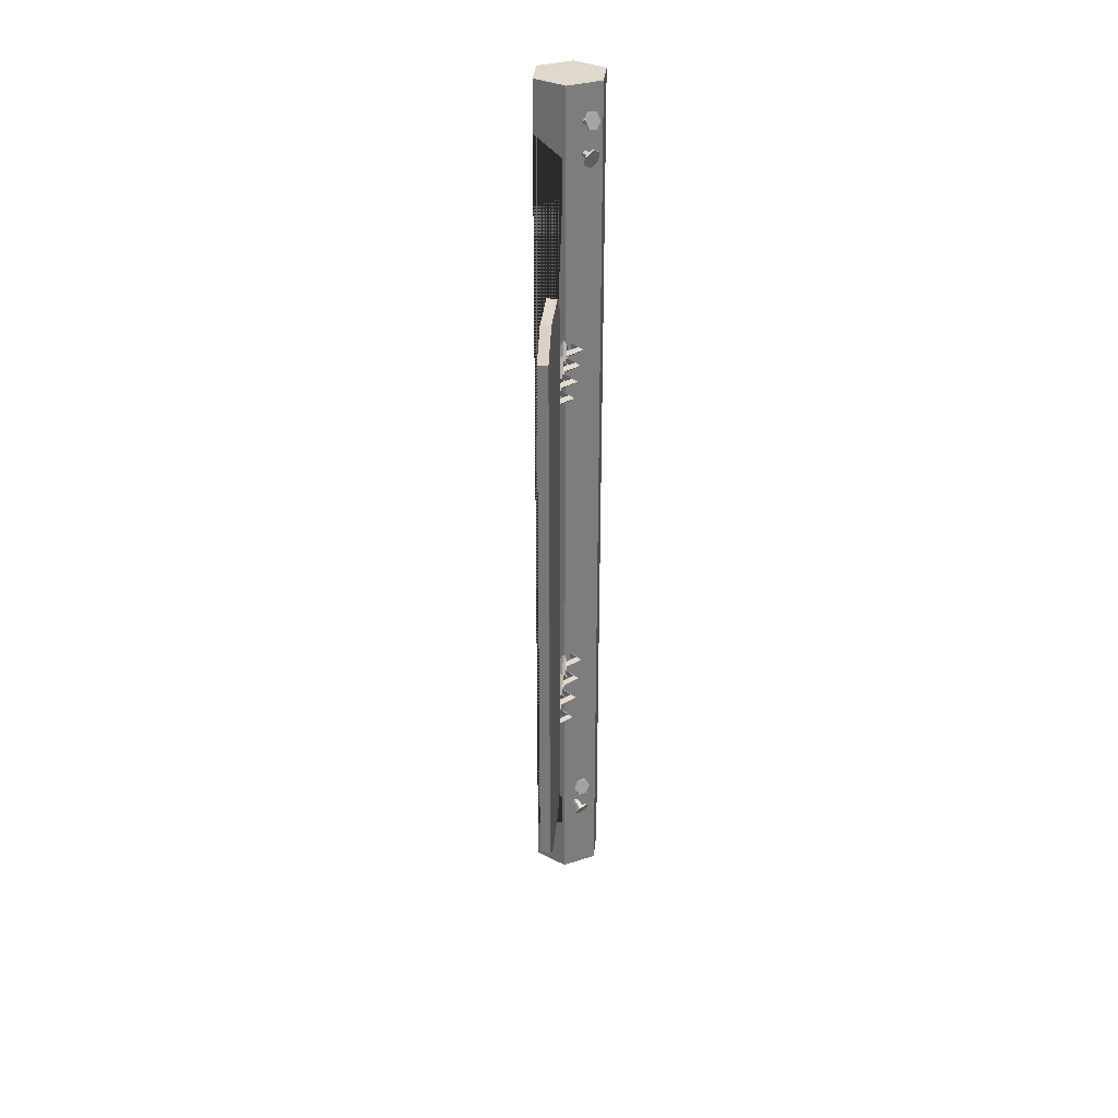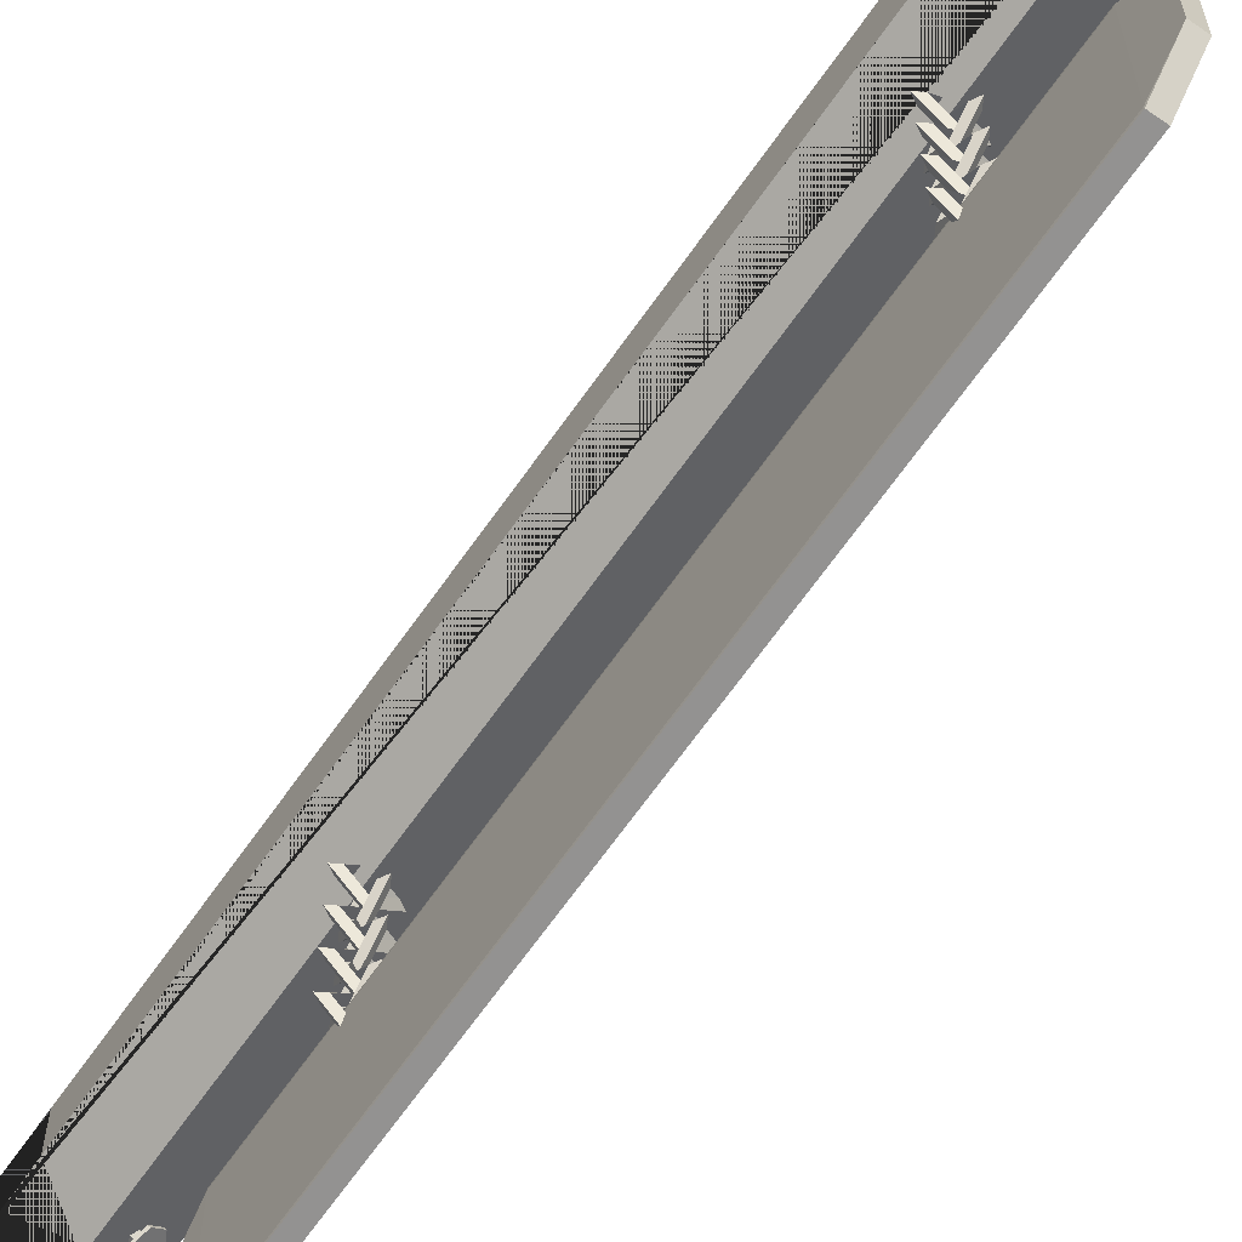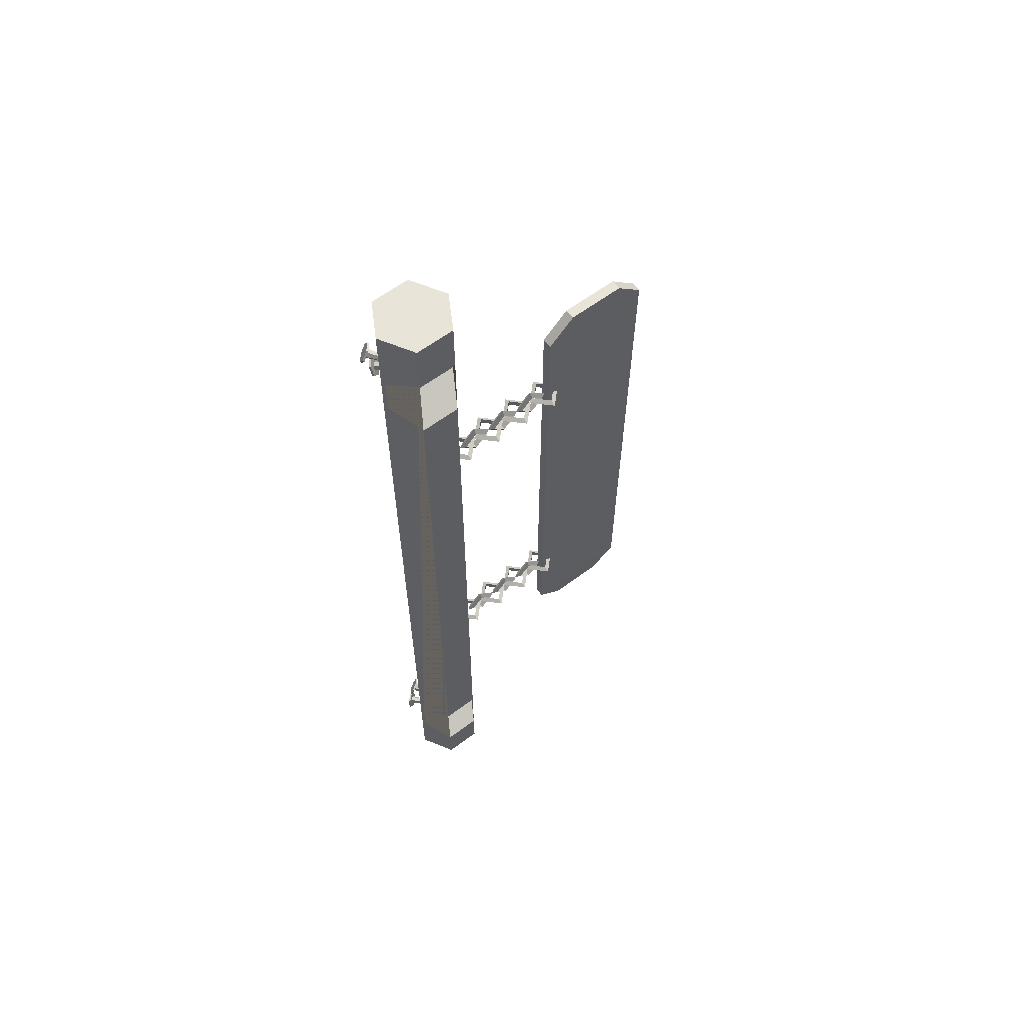
<metadata>
{"format":"obj","ext":"obj","renderer":"f3d","projection":"perspective","resolution":1024,"background":"white","views":[{"elev":32.0,"azim":5.4,"up":"+Z"},{"elev":-66.4,"azim":-35.0,"up":"+Y"},{"elev":61.4,"azim":-127.3,"up":"+Z"}]}
</metadata>
<code>
o Cube_Cube.002
v -0.1326 -1.452 7.184
v -0.1326 -0.745 7.857
v -0.1371 -1.404 7.184
v -0.1326 0.745 7.857
v -0.1326 1.452 7.184
v -0.1371 1.404 7.184
v -0.1326 -1.452 -7.184
v -0.1371 -1.404 -7.184
v -0.1326 -0.745 -7.735
v -0.1326 1.452 -7.184
v -0.1326 0.745 -7.735
v -0.1371 1.404 -7.184
v 0.1326 -1.452 7.184
v 0.1371 -1.404 7.184
v 0.1326 -0.745 7.857
v 0.1326 1.452 7.184
v 0.1326 0.745 7.857
v 0.1371 1.404 7.184
v 0.1326 -1.452 -7.184
v 0.1326 -0.745 -7.735
v 0.1371 -1.404 -7.184
v 0.1326 1.452 -7.184
v 0.1371 1.404 -7.184
v 0.1326 0.745 -7.735
v -0.00942 6.366 -12.71
v -0.00942 6.366 11.77
v 0.8566 5.866 -12.71
v 0.8566 5.866 11.77
v 0.8566 4.866 -12.71
v 0.8566 4.866 11.77
v -0.00942 4.366 -12.71
v -0.00942 4.366 11.77
v -0.8754 4.866 -12.71
v -0.8754 4.866 11.77
v -0.8754 5.866 -12.71
v -0.8754 5.866 11.77
v -0.09749 4.417 -10.07
v -0.09749 4.417 -11.07
v -0.8754 4.866 -11.51
v -0.8754 4.866 -9.616
v -0.8754 5.866 -11.51
v -0.8754 5.866 -9.616
v -0.09749 6.315 -11.07
v -0.09749 6.315 -10.07
v -0.09749 4.417 8.935
v -0.8754 4.866 8.486
v -0.09749 4.417 9.935
v -0.8754 4.866 10.38
v -0.8754 5.866 8.486
v -0.8754 5.866 10.38
v -0.09749 6.315 8.935
v -0.09749 6.315 9.935
v -0.0645 5.79 10.27
v 0.5351 6.396 10.56
v -0.05628 5.767 10.3
v 0.5614 6.323 10.64
v -0.07515 5.767 10.33
v 0.501 6.323 10.74
v -0.1022 5.79 10.33
v 0.4142 6.396 10.75
v -0.1105 5.813 10.31
v 0.3879 6.468 10.66
v -0.09159 5.813 10.28
v 0.4483 6.468 10.57
v 0.6738 6.235 10.63
v 0.6143 6.399 10.44
v 0.5373 6.235 10.84
v 0.3414 6.399 10.87
v 0.2819 6.563 10.68
v 0.4184 6.563 10.46
v 0.7042 6.268 10.64
v 0.6447 6.432 10.46
v 0.5677 6.268 10.86
v 0.3717 6.432 10.89
v 0.3123 6.596 10.7
v 0.4488 6.596 10.48
v -0.1156 5.576 10.2
v 0.4279 6.182 9.817
v -0.08881 5.553 10.2
v 0.5136 6.109 9.836
v -0.07203 5.553 10.23
v 0.5673 6.109 9.936
v -0.08199 5.576 10.26
v 0.5354 6.182 10.02
v -0.1087 5.599 10.25
v 0.4497 6.254 9.999
v -0.1255 5.599 10.22
v 0.3959 6.254 9.899
v 0.5571 6.021 9.731
v 0.3636 6.185 9.689
v 0.6785 6.021 9.958
v 0.6064 6.185 10.14
v 0.4128 6.349 10.1
v 0.2914 6.349 9.874
v 0.5887 6.054 9.714
v 0.3951 6.218 9.672
v 0.7101 6.054 9.941
v 0.638 6.218 10.13
v 0.4444 6.382 10.08
v 0.323 6.382 9.857
v -0.06237 5.078 10.14
v 0.5799 4.529 9.833
v -0.08023 5.051 10.15
v 0.5227 4.444 9.882
v -0.07496 5.044 10.19
v 0.5396 4.419 9.991
v -0.05183 5.063 10.21
v 0.6137 4.48 10.05
v -0.03397 5.089 10.19
v 0.6709 4.565 10
v -0.03924 5.097 10.16
v 0.654 4.59 9.895
v 0.4332 4.364 9.803
v 0.5625 4.557 9.694
v 0.4714 4.308 10.05
v 0.6387 4.445 10.19
v 0.768 4.638 10.08
v 0.7298 4.695 9.833
v 0.4688 4.333 9.791
v 0.5981 4.527 9.681
v 0.5069 4.277 10.04
v 0.6743 4.414 10.18
v 0.8035 4.608 10.07
v 0.7654 4.664 9.82
v -0.05354 5.056 10.6
v 0.6445 4.518 10.78
v -0.07707 5.03 10.61
v 0.5691 4.437 10.8
v -0.09056 5.028 10.64
v 0.5259 4.431 10.91
v -0.08051 5.052 10.67
v 0.5581 4.506 10.99
v -0.05697 5.077 10.66
v 0.6335 4.587 10.96
v -0.04348 5.079 10.63
v 0.6767 4.593 10.85
v 0.5325 4.338 10.7
v 0.7027 4.522 10.64
v 0.4349 4.326 10.94
v 0.5076 4.496 11.12
v 0.6779 4.679 11.06
v 0.7755 4.692 10.82
v 0.5688 4.309 10.72
v 0.7391 4.492 10.66
v 0.4713 4.296 10.95
v 0.544 4.467 11.13
v 0.7143 4.65 11.07
v 0.8118 4.663 10.84
v -0.0645 4.938 -9.97
v 0.5351 4.384 -10.34
v -0.05628 4.964 -9.993
v 0.5614 4.468 -10.42
v -0.07515 4.969 -10.02
v 0.501 4.483 -10.51
v -0.1022 4.947 -10.03
v 0.4142 4.413 -10.53
v -0.1105 4.921 -10.01
v 0.3879 4.329 -10.46
v -0.09159 4.916 -9.978
v 0.4483 4.314 -10.37
v 0.6738 4.553 -10.39
v 0.6143 4.362 -10.23
v 0.5373 4.586 -10.6
v 0.3414 4.429 -10.66
v 0.2819 4.238 -10.5
v 0.4184 4.204 -10.28
v 0.7042 4.523 -10.41
v 0.6447 4.332 -10.25
v 0.5677 4.557 -10.63
v 0.3717 4.399 -10.68
v 0.3123 4.208 -10.52
v 0.4488 4.175 -10.3
v -0.1156 5.138 -9.863
v 0.4279 4.481 -9.582
v -0.08881 5.161 -9.866
v 0.5136 4.555 -9.589
v -0.07203 5.166 -9.897
v 0.5673 4.571 -9.688
v -0.08199 5.148 -9.925
v 0.5354 4.512 -9.78
v -0.1087 5.124 -9.923
v 0.4497 4.437 -9.773
v -0.1255 5.119 -9.892
v 0.3959 4.422 -9.674
v 0.5571 4.626 -9.472
v 0.3636 4.457 -9.456
v 0.6785 4.661 -9.696
v 0.6064 4.528 -9.903
v 0.4128 4.359 -9.887
v 0.2914 4.324 -9.663
v 0.5887 4.591 -9.46
v 0.3951 4.422 -9.444
v 0.7101 4.626 -9.684
v 0.638 4.492 -9.892
v 0.4444 4.324 -9.875
v 0.323 4.289 -9.652
v -0.06237 5.621 -9.728
v 0.5799 6.116 -9.342
v -0.08023 5.649 -9.738
v 0.5227 6.208 -9.376
v -0.07496 5.662 -9.771
v 0.5396 6.249 -9.481
v -0.05183 5.646 -9.793
v 0.6137 6.199 -9.551
v -0.03397 5.618 -9.782
v 0.6709 6.107 -9.516
v -0.03924 5.605 -9.75
v 0.654 6.065 -9.412
v 0.4332 6.274 -9.286
v 0.5625 6.066 -9.208
v 0.4714 6.368 -9.523
v 0.6387 6.254 -9.681
v 0.768 6.046 -9.603
v 0.7298 5.952 -9.367
v 0.4688 6.303 -9.269
v 0.5981 6.095 -9.191
v 0.5069 6.397 -9.505
v 0.6743 6.283 -9.664
v 0.8035 6.075 -9.586
v 0.7654 5.981 -9.35
v -0.05354 5.715 -10.18
v 0.6445 6.273 -10.27
v -0.07707 5.741 -10.19
v 0.5691 6.357 -10.28
v -0.09056 5.748 -10.22
v 0.5259 6.379 -10.39
v -0.08051 5.728 -10.25
v 0.5581 6.317 -10.48
v -0.05697 5.702 -10.24
v 0.6335 6.233 -10.46
v -0.04348 5.695 -10.21
v 0.6767 6.211 -10.36
v 0.5325 6.439 -10.17
v 0.7027 6.249 -10.14
v 0.4349 6.488 -10.41
v 0.5076 6.348 -10.61
v 0.6779 6.157 -10.58
v 0.7755 6.108 -10.34
v 0.5688 6.47 -10.18
v 0.7391 6.28 -10.15
v 0.4713 6.52 -10.41
v 0.544 6.379 -10.62
v 0.7143 6.189 -10.59
v 0.8118 6.139 -10.35
v 0 2.879 -5.345
v 0.08174 2.879 -5.204
v -0.08174 2.879 -5.204
v 0 3.351 -4.873
v 0.08174 3.21 -4.873
v -0.08174 3.21 -4.873
v 0 2.879 -4.401
v 0.08174 2.879 -4.543
v -0.08174 2.879 -4.543
v 0 2.407 -4.873
v 0.08174 2.549 -4.873
v -0.08174 2.549 -4.873
v 0 1.964 -5.345
v 0.08174 1.964 -5.204
v -0.08174 1.964 -5.204
v 0 2.436 -4.873
v 0.08174 2.295 -4.873
v -0.08174 2.295 -4.873
v 0 1.964 -4.401
v 0.08174 1.964 -4.543
v -0.08174 1.964 -4.543
v 0 1.493 -4.873
v 0.08174 1.634 -4.873
v -0.08174 1.634 -4.873
v -0.4719 2.421 -4.873
v -0.3303 2.421 -4.955
v -0.3303 2.421 -4.791
v 0 2.893 -4.873
v 0 2.752 -4.955
v 0 2.752 -4.791
v 0.4719 2.421 -4.873
v 0.3303 2.421 -4.955
v 0.3303 2.421 -4.791
v 0 1.949 -4.873
v 0 2.091 -4.955
v 0 2.091 -4.791
v -0.4719 3.336 -4.873
v -0.3303 3.336 -4.955
v -0.3303 3.336 -4.791
v 0 3.808 -4.873
v 0 3.666 -4.955
v 0 3.666 -4.791
v 0.4719 3.336 -4.873
v 0.3303 3.336 -4.955
v 0.3303 3.336 -4.791
v 0 2.864 -4.873
v 0 3.006 -4.955
v 0 3.006 -4.791
v 0 3.794 -5.345
v 0.08174 3.794 -5.204
v -0.08174 3.794 -5.204
v 0 4.266 -4.873
v 0.08174 4.124 -4.873
v -0.08174 4.124 -4.873
v 0 3.794 -4.401
v 0.08174 3.794 -4.543
v -0.08174 3.794 -4.543
v 0 3.322 -4.873
v 0.08174 3.464 -4.873
v -0.08174 3.464 -4.873
v -0.4719 4.251 -4.873
v -0.3303 4.251 -4.955
v -0.3303 4.251 -4.791
v 0 4.723 -4.873
v 0 4.581 -4.955
v 0 4.581 -4.791
v 0.4719 4.251 -4.873
v 0.3303 4.251 -4.955
v 0.3303 4.251 -4.791
v 0 3.779 -4.873
v 0 3.92 -4.955
v 0 3.92 -4.791
v -0.4719 1.507 -4.873
v -0.3303 1.507 -4.955
v -0.3303 1.507 -4.791
v 0 1.979 -4.873
v 0 1.837 -4.955
v 0 1.837 -4.791
v 0.4719 1.507 -4.873
v 0.3303 1.507 -4.955
v 0.3303 1.507 -4.791
v 0 1.035 -4.873
v 0 1.176 -4.955
v 0 1.176 -4.791
v 0 2.879 4.404
v 0.08174 2.879 4.546
v -0.08174 2.879 4.546
v 0 3.351 4.876
v 0.08174 3.21 4.876
v -0.08174 3.21 4.876
v 0 2.879 5.348
v 0.08174 2.879 5.207
v -0.08174 2.879 5.207
v 0 2.407 4.876
v 0.08174 2.549 4.876
v -0.08174 2.549 4.876
v 0 1.964 4.404
v 0.08174 1.964 4.546
v -0.08174 1.964 4.546
v 0 2.436 4.876
v 0.08174 2.295 4.876
v -0.08174 2.295 4.876
v 0 1.964 5.348
v 0.08174 1.964 5.207
v -0.08174 1.964 5.207
v 0 1.493 4.876
v 0.08174 1.634 4.876
v -0.08174 1.634 4.876
v -0.4719 2.421 4.876
v -0.3303 2.421 4.795
v -0.3303 2.421 4.958
v 0 2.893 4.876
v 0 2.752 4.795
v 0 2.752 4.958
v 0.4719 2.421 4.876
v 0.3303 2.421 4.795
v 0.3303 2.421 4.958
v 0 1.949 4.876
v 0 2.091 4.795
v 0 2.091 4.958
v -0.4719 3.336 4.876
v -0.3303 3.336 4.795
v -0.3303 3.336 4.958
v 0 3.808 4.876
v 0 3.666 4.795
v 0 3.666 4.958
v 0.4719 3.336 4.876
v 0.3303 3.336 4.795
v 0.3303 3.336 4.958
v 0 2.864 4.876
v 0 3.006 4.795
v 0 3.006 4.958
v 0 3.794 4.404
v 0.08174 3.794 4.546
v -0.08174 3.794 4.546
v 0 4.266 4.876
v 0.08174 4.124 4.876
v -0.08174 4.124 4.876
v 0 3.794 5.348
v 0.08174 3.794 5.207
v -0.08174 3.794 5.207
v 0 3.322 4.876
v 0.08174 3.464 4.876
v -0.08174 3.464 4.876
v -0.4719 4.251 4.876
v -0.3303 4.251 4.795
v -0.3303 4.251 4.958
v 0 4.723 4.876
v 0 4.581 4.795
v 0 4.581 4.958
v 0.4719 4.251 4.876
v 0.3303 4.251 4.795
v 0.3303 4.251 4.958
v 0 3.779 4.876
v 0 3.92 4.795
v 0 3.92 4.958
v -0.4719 1.507 4.876
v -0.3303 1.507 4.795
v -0.3303 1.507 4.958
v 0 1.979 4.876
v 0 1.837 4.795
v 0 1.837 4.958
v 0.4719 1.507 4.876
v 0.3303 1.507 4.795
v 0.3303 1.507 4.958
v 0 1.035 4.876
v 0 1.176 4.795
v 0 1.176 4.958
g Cube_Cube.002_Material.001
f 15 17 4 2
f 21 23 18 14
f 22 10 5 16
f 3 6 12 8
f 9 11 24 20
f 1 2 3
f 4 5 6
f 7 8 9
f 10 11 12
f 13 14 15
f 16 17 18
f 19 20 21
f 22 23 24
f 7 1 3 8
f 2 4 6 3
f 5 10 12 6
f 11 9 8 12
f 19 7 9 20
f 10 22 24 11
f 23 21 20 24
f 13 19 21 14
f 22 16 18 23
f 17 15 14 18
f 1 13 15 2
f 16 5 4 17
f 7 19 13 1
f 25 26 28 27
f 27 28 30 29
f 29 30 32 31
f 39 33 31 32 34 48 47 45 46 40 37 38
f 26 36 34 32 30 28
f 48 34 36 50
f 42 40 46 49
f 35 33 39 41
f 36 26 25 35 41 43 44 42 49 51 52 50
f 35 25 27 29 31 33
f 41 39 38 43
f 37 44 43 38
f 37 40 42 44
f 49 46 45 51
f 51 45 47 52
f 47 48 50 52
g Cube_Cube.002_gwodzie
f 53 54 56 55
f 55 56 58 57
f 57 58 60 59
f 59 60 62 61
f 56 54 66 65
f 61 62 64 63
f 63 64 54 53
f 53 55 57 59 61 63
f 70 69 75 76
f 60 58 67 68
f 54 64 70 66
f 62 60 68 69
f 58 56 65 67
f 64 62 69 70
f 71 72 76 75 74 73
f 68 67 73 74
f 65 66 72 71
f 66 70 76 72
f 69 68 74 75
f 67 65 71 73
f 77 78 80 79
f 79 80 82 81
f 81 82 84 83
f 83 84 86 85
f 80 78 90 89
f 85 86 88 87
f 87 88 78 77
f 77 79 81 83 85 87
f 94 93 99 100
f 84 82 91 92
f 78 88 94 90
f 86 84 92 93
f 82 80 89 91
f 88 86 93 94
f 95 96 100 99 98 97
f 92 91 97 98
f 89 90 96 95
f 90 94 100 96
f 93 92 98 99
f 91 89 95 97
f 101 102 104 103
f 103 104 106 105
f 105 106 108 107
f 107 108 110 109
f 104 102 114 113
f 109 110 112 111
f 111 112 102 101
f 101 103 105 107 109 111
f 118 117 123 124
f 108 106 115 116
f 102 112 118 114
f 110 108 116 117
f 106 104 113 115
f 112 110 117 118
f 119 120 124 123 122 121
f 116 115 121 122
f 113 114 120 119
f 114 118 124 120
f 117 116 122 123
f 115 113 119 121
f 125 126 128 127
f 127 128 130 129
f 129 130 132 131
f 131 132 134 133
f 128 126 138 137
f 133 134 136 135
f 135 136 126 125
f 125 127 129 131 133 135
f 142 141 147 148
f 132 130 139 140
f 126 136 142 138
f 134 132 140 141
f 130 128 137 139
f 136 134 141 142
f 143 144 148 147 146 145
f 140 139 145 146
f 137 138 144 143
f 138 142 148 144
f 141 140 146 147
f 139 137 143 145
f 149 150 152 151
f 151 152 154 153
f 153 154 156 155
f 155 156 158 157
f 152 150 162 161
f 157 158 160 159
f 159 160 150 149
f 149 151 153 155 157 159
f 166 165 171 172
f 156 154 163 164
f 150 160 166 162
f 158 156 164 165
f 154 152 161 163
f 160 158 165 166
f 167 168 172 171 170 169
f 164 163 169 170
f 161 162 168 167
f 162 166 172 168
f 165 164 170 171
f 163 161 167 169
f 173 174 176 175
f 175 176 178 177
f 177 178 180 179
f 179 180 182 181
f 176 174 186 185
f 181 182 184 183
f 183 184 174 173
f 173 175 177 179 181 183
f 190 189 195 196
f 180 178 187 188
f 174 184 190 186
f 182 180 188 189
f 178 176 185 187
f 184 182 189 190
f 191 192 196 195 194 193
f 188 187 193 194
f 185 186 192 191
f 186 190 196 192
f 189 188 194 195
f 187 185 191 193
f 197 198 200 199
f 199 200 202 201
f 201 202 204 203
f 203 204 206 205
f 200 198 210 209
f 205 206 208 207
f 207 208 198 197
f 197 199 201 203 205 207
f 214 213 219 220
f 204 202 211 212
f 198 208 214 210
f 206 204 212 213
f 202 200 209 211
f 208 206 213 214
f 215 216 220 219 218 217
f 212 211 217 218
f 209 210 216 215
f 210 214 220 216
f 213 212 218 219
f 211 209 215 217
f 221 222 224 223
f 223 224 226 225
f 225 226 228 227
f 227 228 230 229
f 224 222 234 233
f 229 230 232 231
f 231 232 222 221
f 221 223 225 227 229 231
f 238 237 243 244
f 228 226 235 236
f 222 232 238 234
f 230 228 236 237
f 226 224 233 235
f 232 230 237 238
f 239 240 244 243 242 241
f 236 235 241 242
f 233 234 240 239
f 234 238 244 240
f 237 236 242 243
f 235 233 239 241
g Cube_Cube.002_lancuch
f 245 248 249 246
f 246 249 250 247
f 247 250 248 245
f 248 251 252 249
f 249 252 253 250
f 250 253 251 248
f 251 254 255 252
f 252 255 256 253
f 253 256 254 251
f 254 245 246 255
f 255 246 247 256
f 256 247 245 254
f 257 260 261 258
f 258 261 262 259
f 259 262 260 257
f 260 263 264 261
f 261 264 265 262
f 262 265 263 260
f 263 266 267 264
f 264 267 268 265
f 265 268 266 263
f 266 257 258 267
f 267 258 259 268
f 268 259 257 266
f 269 272 273 270
f 270 273 274 271
f 271 274 272 269
f 272 275 276 273
f 273 276 277 274
f 274 277 275 272
f 275 278 279 276
f 276 279 280 277
f 277 280 278 275
f 278 269 270 279
f 279 270 271 280
f 280 271 269 278
f 281 284 285 282
f 282 285 286 283
f 283 286 284 281
f 284 287 288 285
f 285 288 289 286
f 286 289 287 284
f 287 290 291 288
f 288 291 292 289
f 289 292 290 287
f 290 281 282 291
f 291 282 283 292
f 292 283 281 290
f 293 296 297 294
f 294 297 298 295
f 295 298 296 293
f 296 299 300 297
f 297 300 301 298
f 298 301 299 296
f 299 302 303 300
f 300 303 304 301
f 301 304 302 299
f 302 293 294 303
f 303 294 295 304
f 304 295 293 302
f 305 308 309 306
f 306 309 310 307
f 307 310 308 305
f 308 311 312 309
f 309 312 313 310
f 310 313 311 308
f 311 314 315 312
f 312 315 316 313
f 313 316 314 311
f 314 305 306 315
f 315 306 307 316
f 316 307 305 314
f 317 320 321 318
f 318 321 322 319
f 319 322 320 317
f 320 323 324 321
f 321 324 325 322
f 322 325 323 320
f 323 326 327 324
f 324 327 328 325
f 325 328 326 323
f 326 317 318 327
f 327 318 319 328
f 328 319 317 326
f 329 332 333 330
f 330 333 334 331
f 331 334 332 329
f 332 335 336 333
f 333 336 337 334
f 334 337 335 332
f 335 338 339 336
f 336 339 340 337
f 337 340 338 335
f 338 329 330 339
f 339 330 331 340
f 340 331 329 338
f 341 344 345 342
f 342 345 346 343
f 343 346 344 341
f 344 347 348 345
f 345 348 349 346
f 346 349 347 344
f 347 350 351 348
f 348 351 352 349
f 349 352 350 347
f 350 341 342 351
f 351 342 343 352
f 352 343 341 350
f 353 356 357 354
f 354 357 358 355
f 355 358 356 353
f 356 359 360 357
f 357 360 361 358
f 358 361 359 356
f 359 362 363 360
f 360 363 364 361
f 361 364 362 359
f 362 353 354 363
f 363 354 355 364
f 364 355 353 362
f 365 368 369 366
f 366 369 370 367
f 367 370 368 365
f 368 371 372 369
f 369 372 373 370
f 370 373 371 368
f 371 374 375 372
f 372 375 376 373
f 373 376 374 371
f 374 365 366 375
f 375 366 367 376
f 376 367 365 374
f 377 380 381 378
f 378 381 382 379
f 379 382 380 377
f 380 383 384 381
f 381 384 385 382
f 382 385 383 380
f 383 386 387 384
f 384 387 388 385
f 385 388 386 383
f 386 377 378 387
f 387 378 379 388
f 388 379 377 386
f 389 392 393 390
f 390 393 394 391
f 391 394 392 389
f 392 395 396 393
f 393 396 397 394
f 394 397 395 392
f 395 398 399 396
f 396 399 400 397
f 397 400 398 395
f 398 389 390 399
f 399 390 391 400
f 400 391 389 398
f 401 404 405 402
f 402 405 406 403
f 403 406 404 401
f 404 407 408 405
f 405 408 409 406
f 406 409 407 404
f 407 410 411 408
f 408 411 412 409
f 409 412 410 407
f 410 401 402 411
f 411 402 403 412
f 412 403 401 410

</code>
